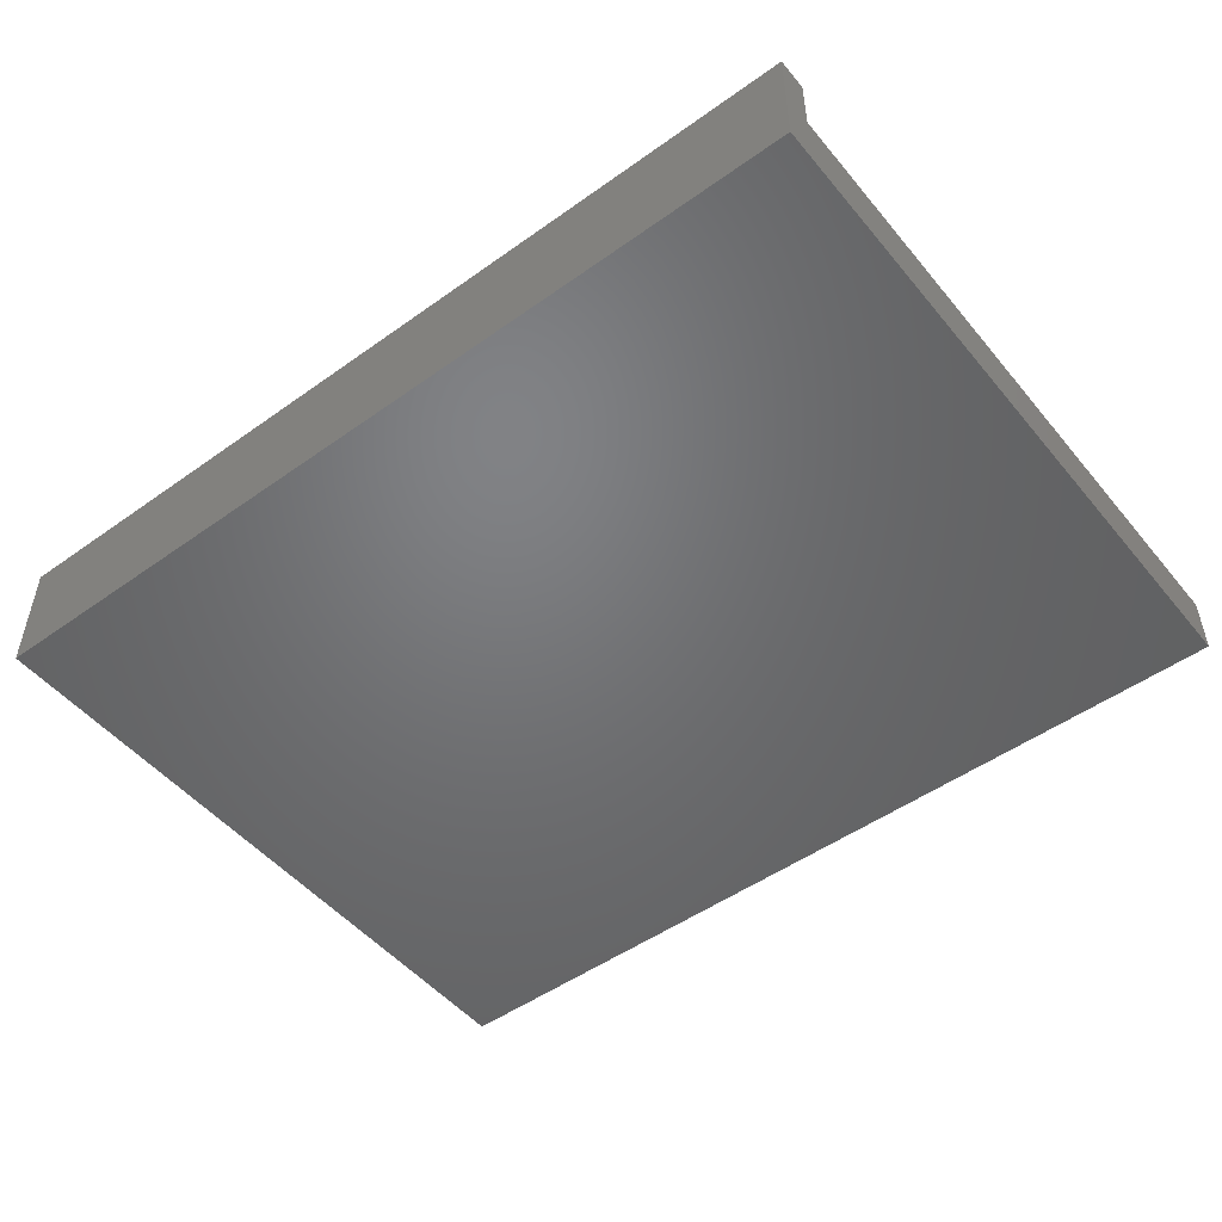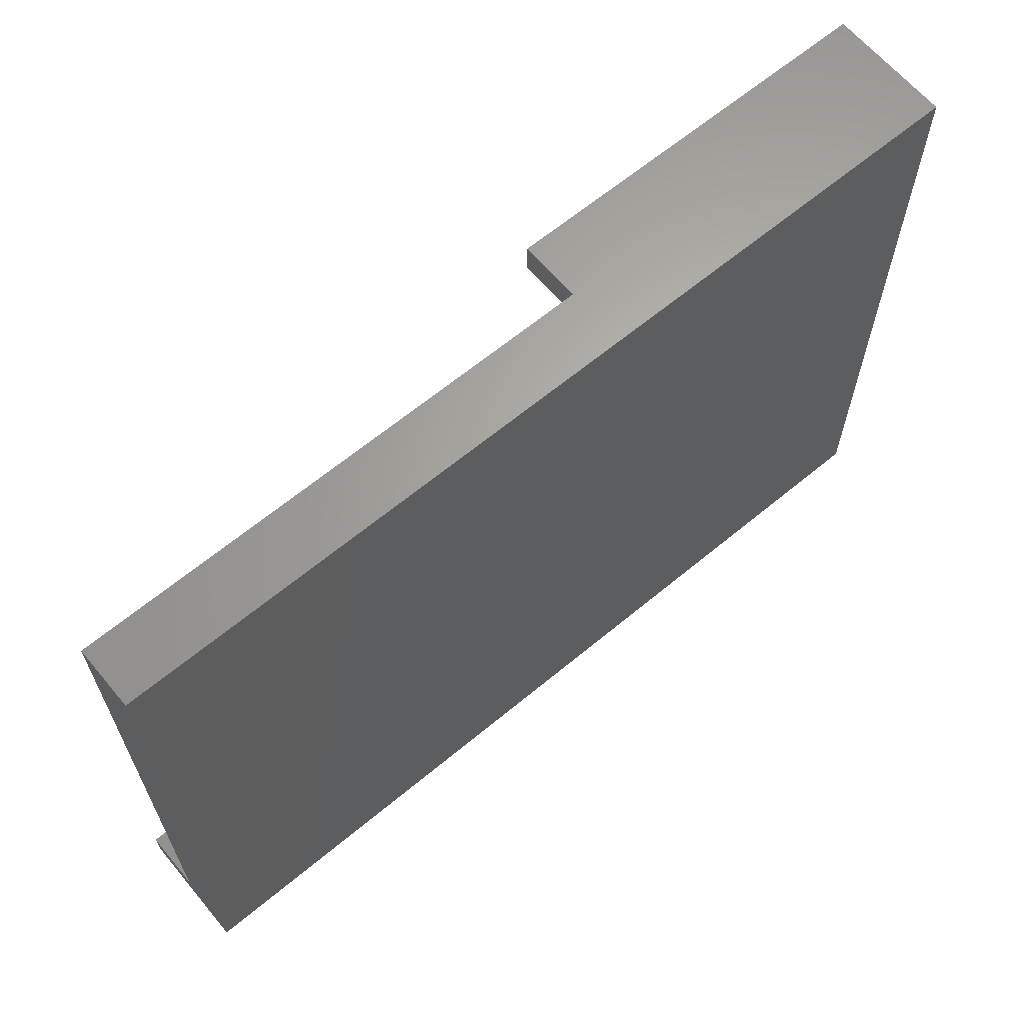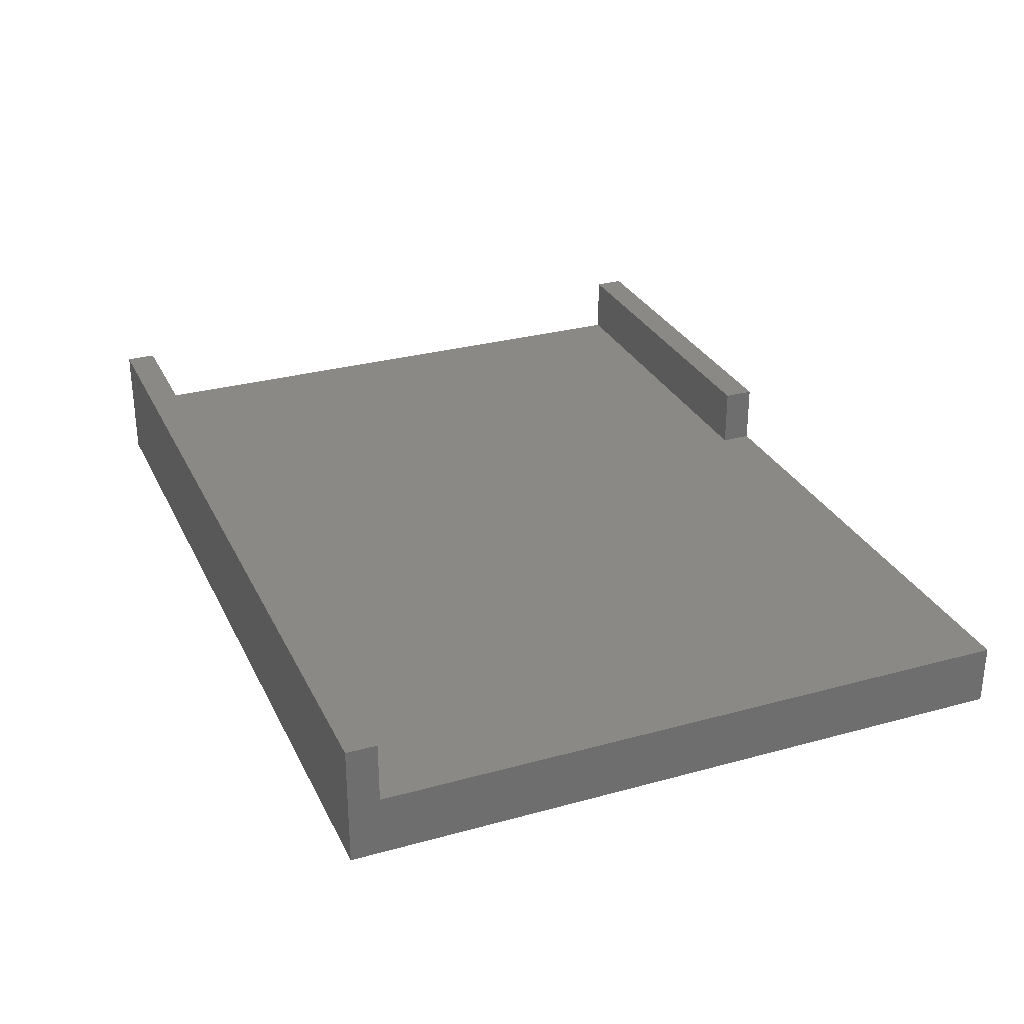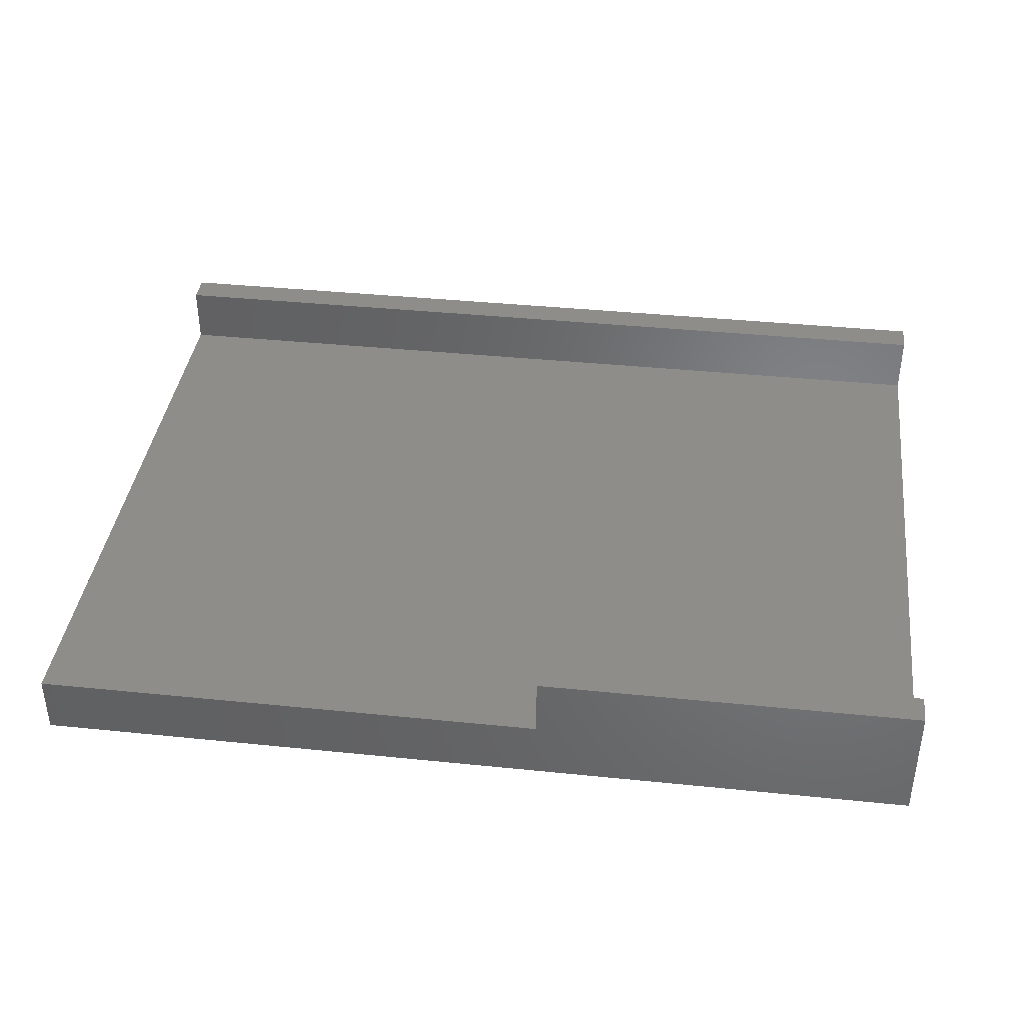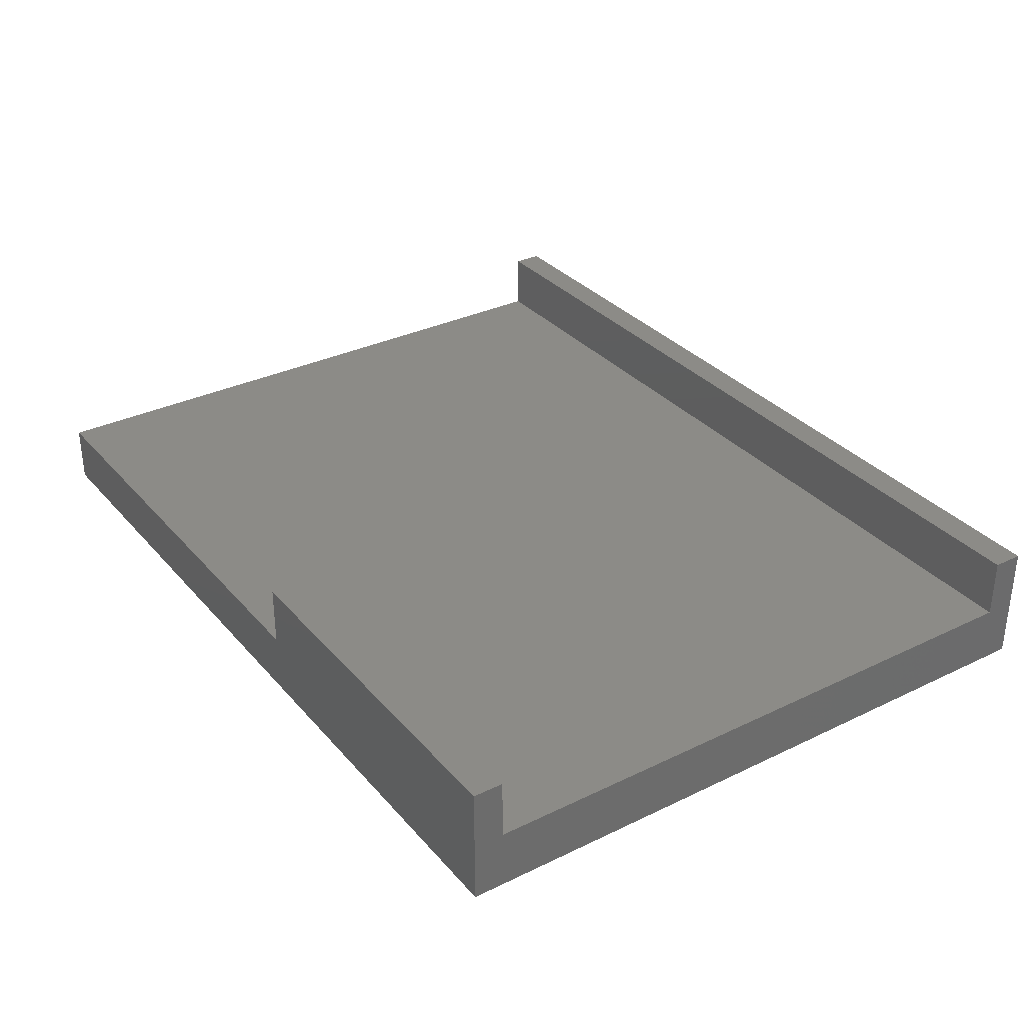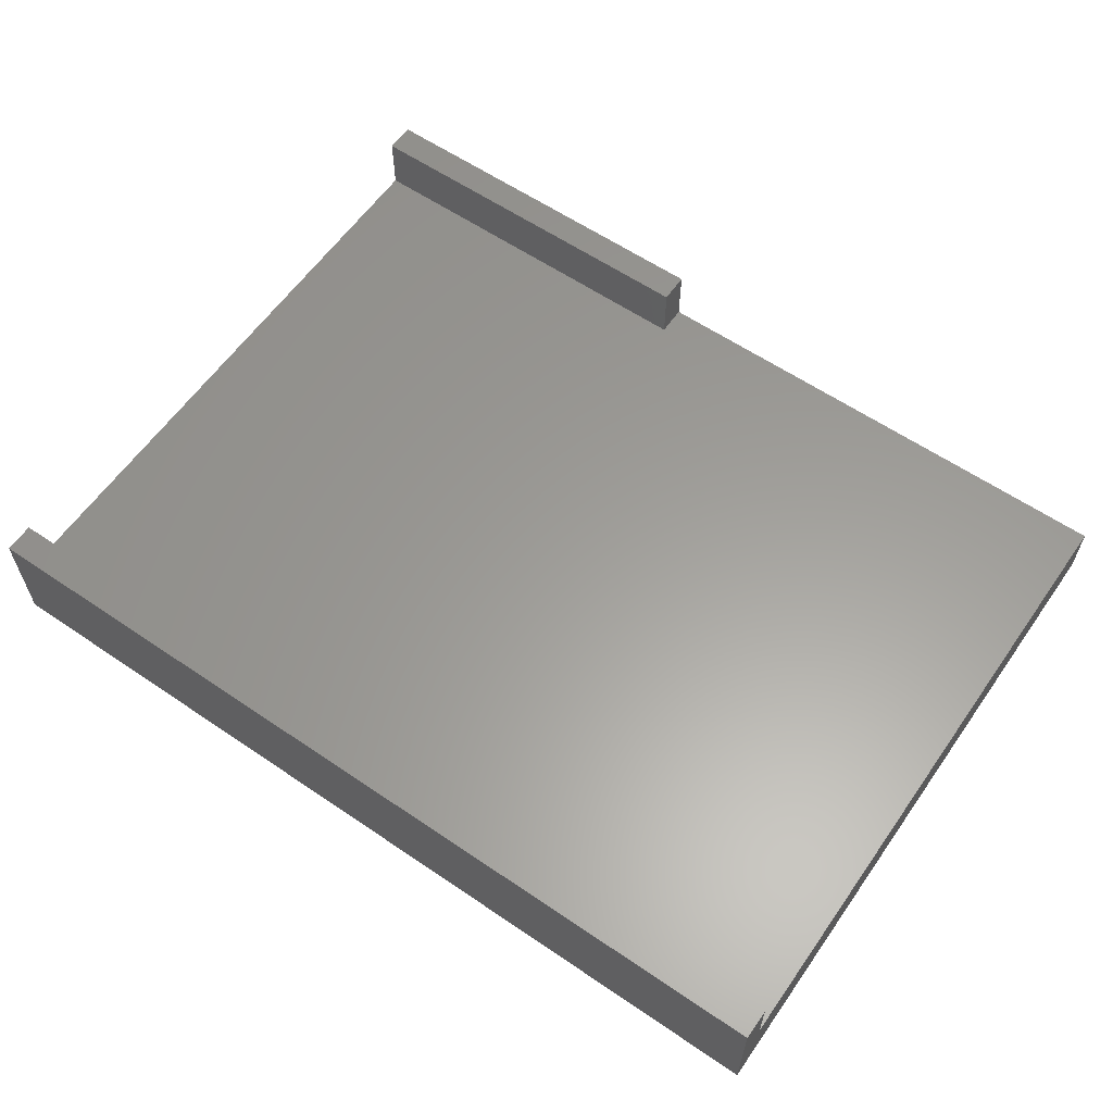
<metadata>
{"format":"stl","ext":"stl","renderer":"f3d","projection":"perspective","resolution":1024,"background":"white","views":[{"elev":-50.0,"azim":38.1,"up":"+Z"},{"elev":64.3,"azim":140.1,"up":"+Y"},{"elev":29.4,"azim":67.9,"up":"+Z"},{"elev":39.1,"azim":-172.7,"up":"+Z"},{"elev":32.6,"azim":-123.9,"up":"+Z"},{"elev":60.4,"azim":34.8,"up":"+Z"}]}
</metadata>
<code>
# stl→obj: 18 verts, 32 faces
v -14.75 11.25 -2
v -14.75 10.25 0
v -14.75 11.25 2
v -14.75 -10.25 0
v -14.75 -11.25 -2
v -14.75 -11.25 2
v -14.75 -10.25 2
v -14.75 10.25 2
v 14.75 -11.25 2
v 14.75 -10.25 2
v -2.25 10.25 2
v -2.25 11.25 2
v 14.75 -10.25 0
v 14.75 11.25 -2
v 14.75 11.25 0
v 14.75 -11.25 -2
v -2.25 11.25 0
v -2.25 10.25 0
f 1 2 3
f 1 4 2
f 5 4 1
f 6 4 5
f 4 6 7
f 3 2 8
f 7 9 10
f 9 7 6
f 3 11 12
f 11 3 8
f 10 9 13
f 13 14 15
f 13 16 14
f 16 13 9
f 15 14 17
f 17 3 12
f 17 1 3
f 1 17 14
f 5 14 16
f 14 5 1
f 5 9 6
f 9 5 16
f 18 15 17
f 15 18 13
f 4 18 2
f 18 4 13
f 13 7 10
f 7 13 4
f 2 11 8
f 11 2 18
f 11 17 12
f 17 11 18

</code>
